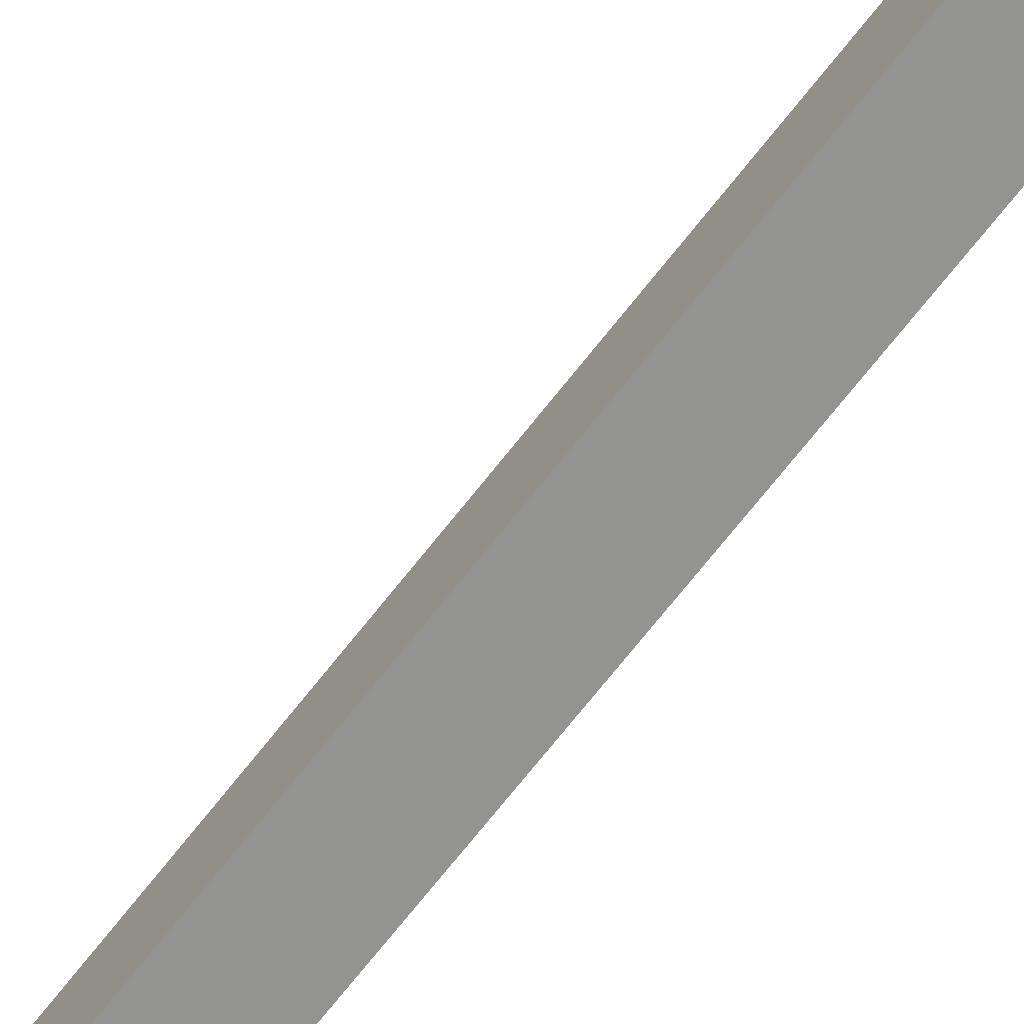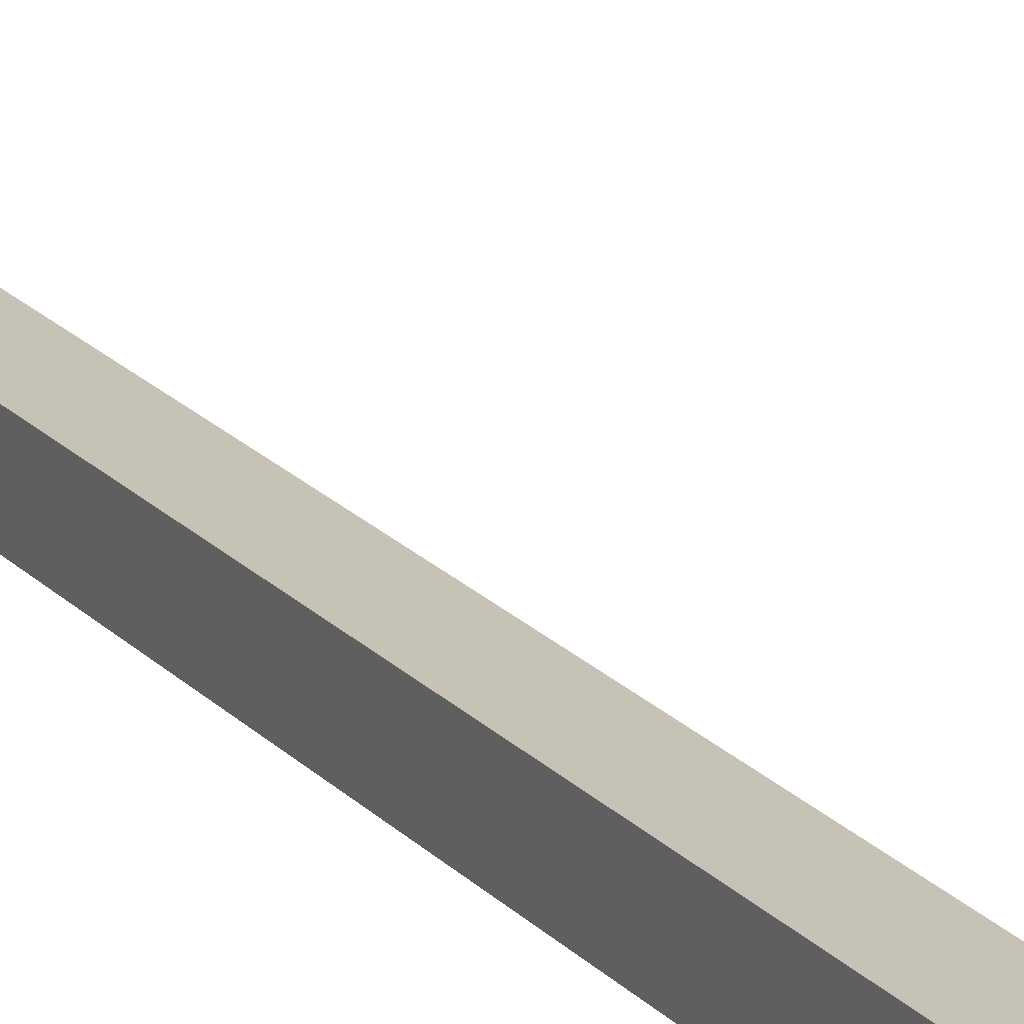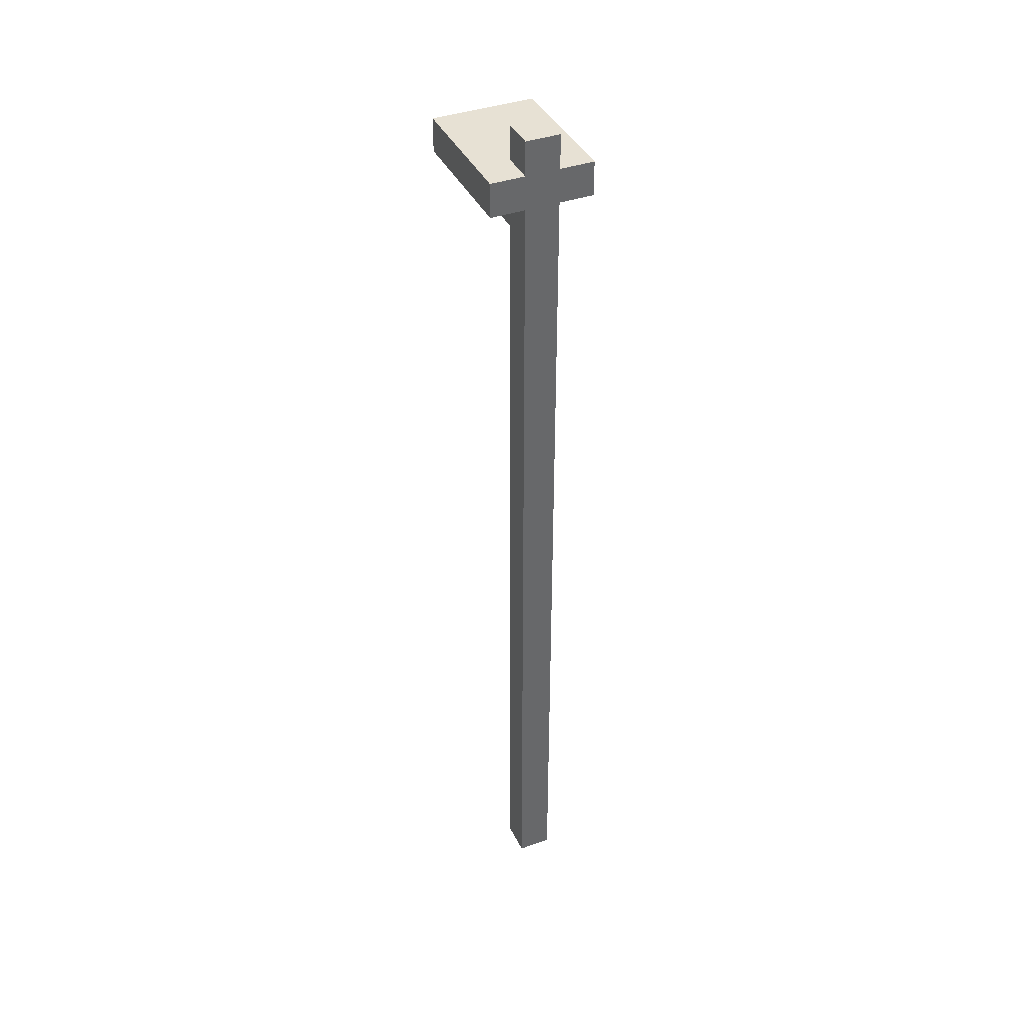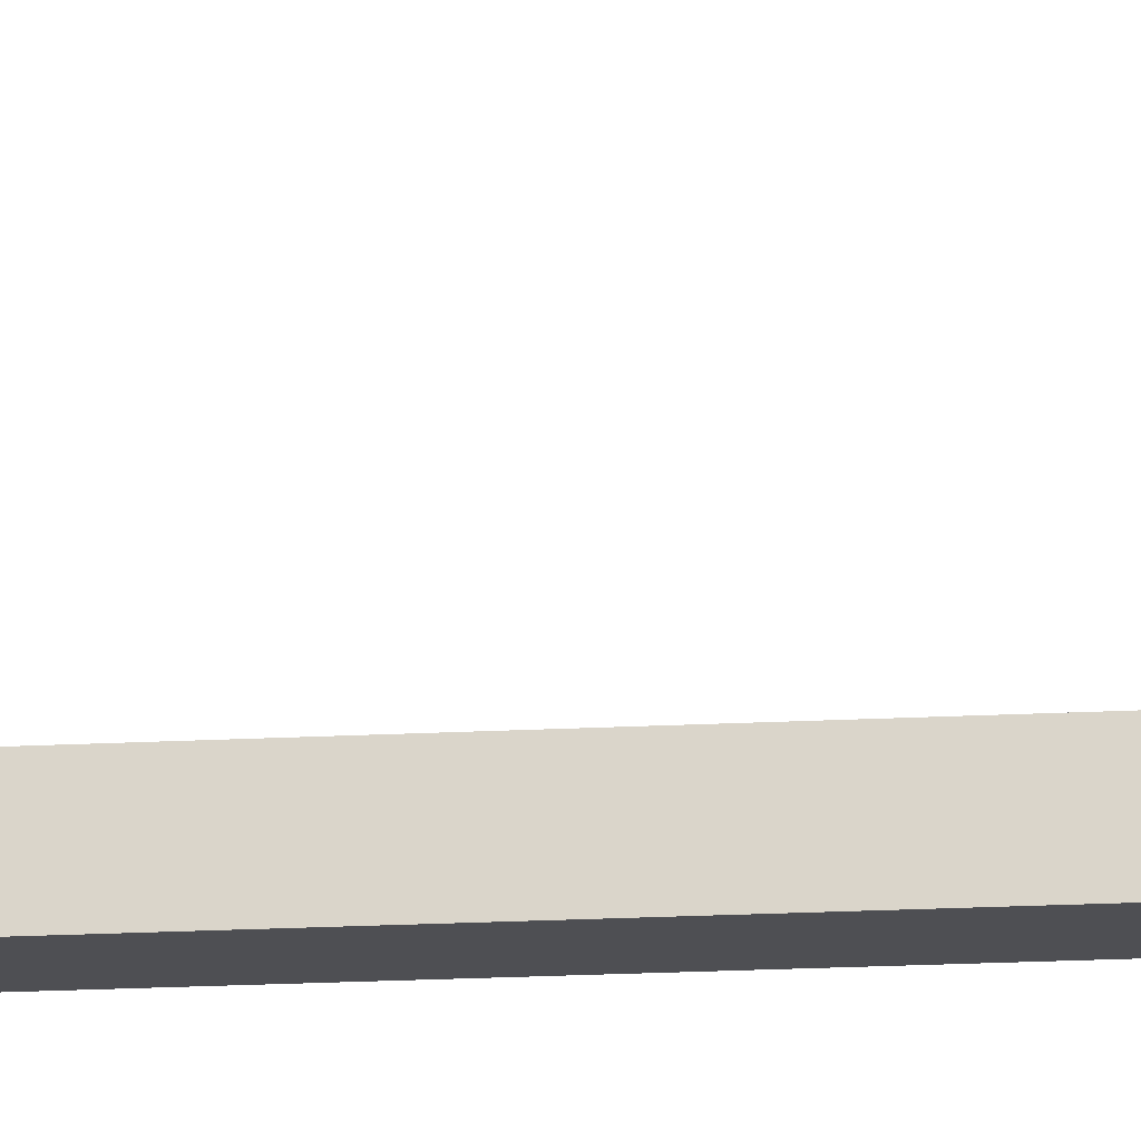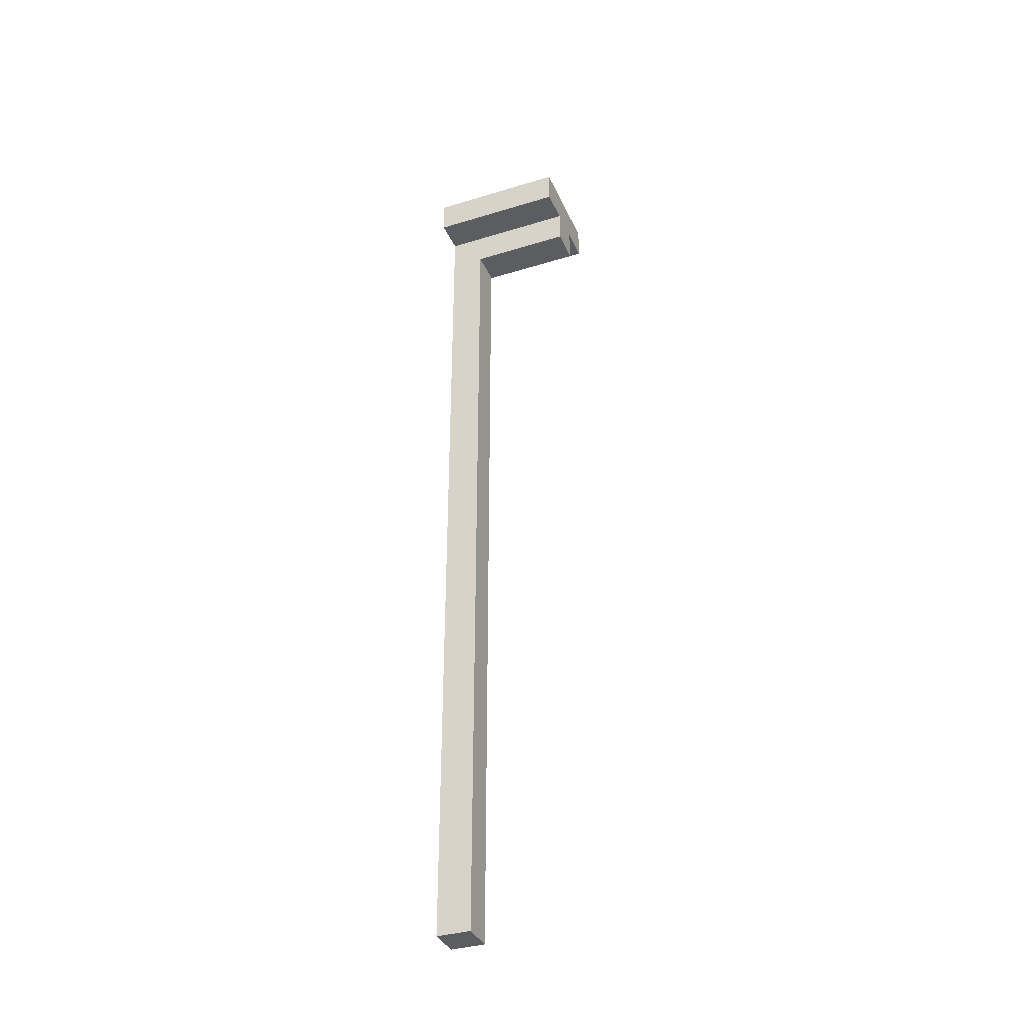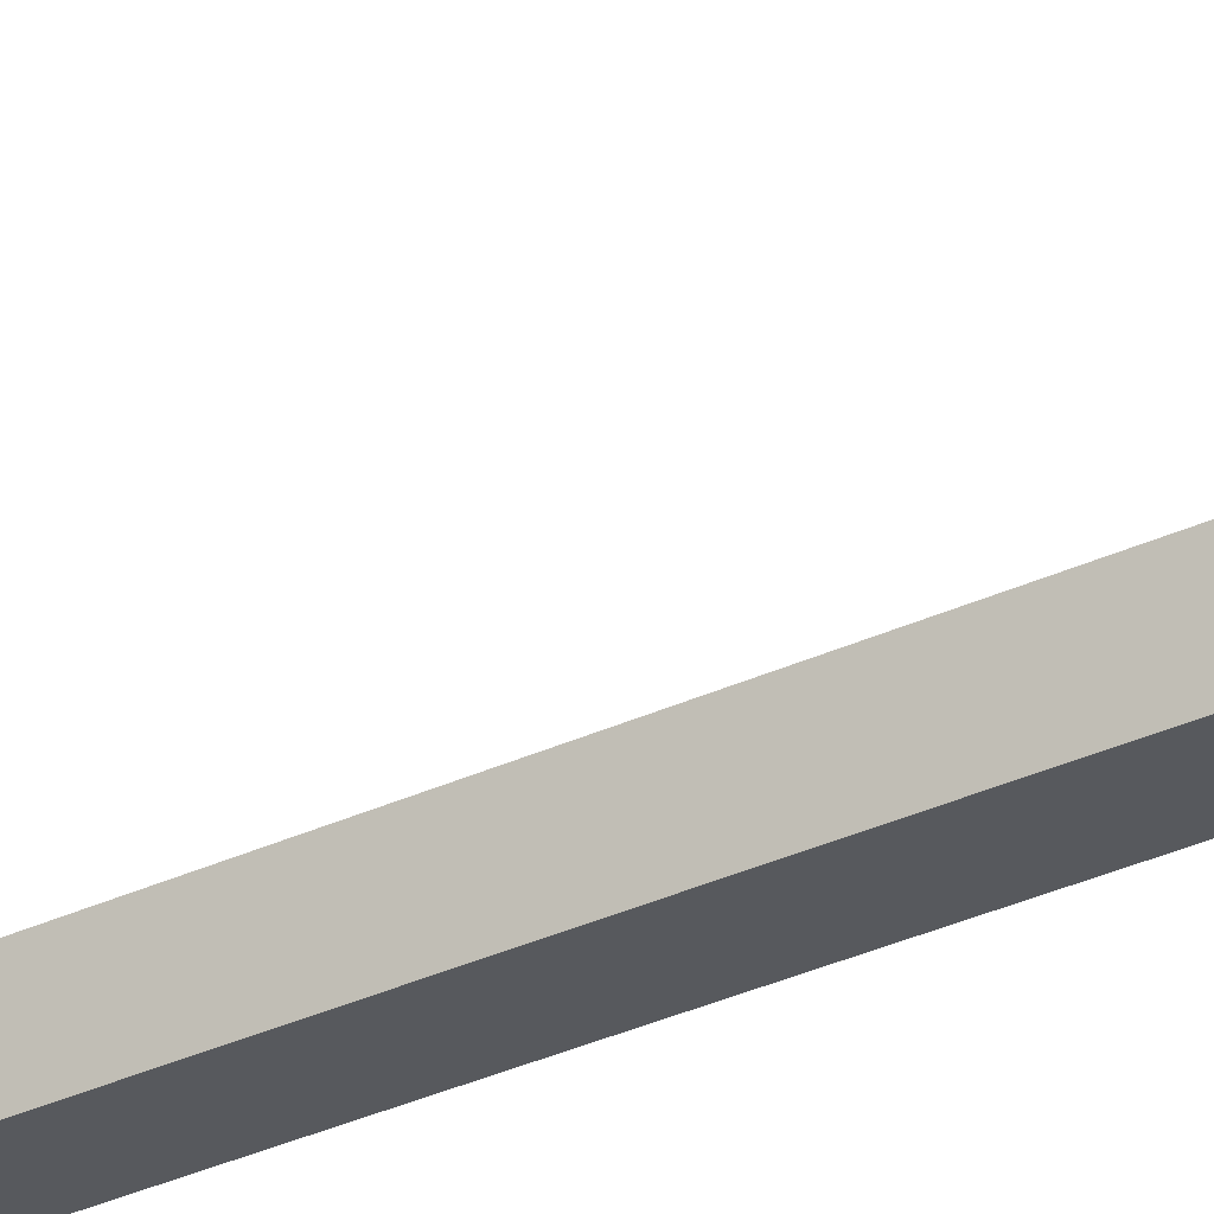
<metadata>
{"format":"obj","ext":"obj","renderer":"f3d","projection":"perspective","resolution":1024,"background":"white","views":[{"elev":-66.6,"azim":-37.4,"up":"+Z"},{"elev":18.9,"azim":152.4,"up":"+Z"},{"elev":39.6,"azim":156.3,"up":"+Y"},{"elev":-18.2,"azim":-83.9,"up":"+Z"},{"elev":-36.1,"azim":-68.2,"up":"+Y"},{"elev":-29.3,"azim":125.7,"up":"+Z"}]}
</metadata>
<code>
g PublicLight
v -1.5 26 2.5
v -1.5 26 -1.5
v -1.5 27 2.5
v -1.5 27 -1.5
v -0.5 0 -0.5
v -0.5 0 -1.5
v -0.5 25 2.5
v -0.5 25 -0.5
v -0.5 26 2.5
v -0.5 26 -0.5
v -0.5 26 -1.5
v -0.5 27 -0.5
v -0.5 27 -1.5
v -0.5 28 -0.5
v -0.5 28 -1.5
v 0.5 0 -0.5
v 0.5 0 -1.5
v 0.5 25 2.5
v 0.5 25 -0.5
v 0.5 26 2.5
v 0.5 26 -0.5
v 0.5 26 -1.5
v 0.5 27 -0.5
v 0.5 27 -1.5
v 0.5 28 -0.5
v 0.5 28 -1.5
v 1.5 26 2.5
v 1.5 26 -1.5
v 1.5 27 2.5
v 1.5 27 -1.5
v -1.5 26 2.5
v -1.5 27 2.5
v -0.5 25 2.5
v -0.5 26 2.5
v 0.5 25 2.5
v 0.5 26 2.5
v 1.5 26 2.5
v 1.5 27 2.5
v -0.5 0 -0.5
v -0.5 25 -0.5
v -0.5 27 -0.5
v -0.5 28 -0.5
v 0.5 0 -0.5
v 0.5 25 -0.5
v 0.5 27 -0.5
v 0.5 28 -0.5
v -1.5 26 -1.5
v -1.5 27 -1.5
v -0.5 0 -1.5
v -0.5 26 -1.5
v -0.5 27 -1.5
v -0.5 28 -1.5
v 0.5 0 -1.5
v 0.5 26 -1.5
v 0.5 27 -1.5
v 0.5 28 -1.5
v 1.5 26 -1.5
v 1.5 27 -1.5
v -0.5 0 -0.5
v 0.5 0 -0.5
v -0.5 0 -1.5
v 0.5 0 -1.5
v -0.5 25 2.5
v 0.5 25 2.5
v -0.5 25 -0.5
v 0.5 25 -0.5
v -1.5 26 2.5
v -0.5 26 2.5
v 0.5 26 2.5
v 1.5 26 2.5
v -0.5 26 -0.5
v 0.5 26 -0.5
v -1.5 26 -1.5
v -0.5 26 -1.5
v 0.5 26 -1.5
v 1.5 26 -1.5
v -1.5 27 2.5
v 1.5 27 2.5
v -0.5 27 -0.5
v 0.5 27 -0.5
v -1.5 27 -1.5
v -0.5 27 -1.5
v 0.5 27 -1.5
v 1.5 27 -1.5
v -0.5 28 -0.5
v 0.5 28 -0.5
v -0.5 28 -1.5
v 0.5 28 -1.5
f 3 2 1
f 4 2 3
f 8 6 5
f 9 8 7
f 10 6 8
f 10 8 9
f 11 6 10
f 14 13 12
f 15 13 14
f 16 17 19
f 18 19 20
f 19 17 21
f 20 19 21
f 21 17 22
f 23 24 25
f 25 24 26
f 27 28 29
f 29 28 30
f 34 32 31
f 35 34 33
f 36 32 34
f 36 34 35
f 37 32 36
f 38 32 37
f 43 40 39
f 44 40 43
f 45 42 41
f 46 42 45
f 47 48 50
f 50 48 51
f 49 50 53
f 51 52 53
f 50 51 53
f 53 52 54
f 54 52 55
f 55 52 56
f 54 55 57
f 57 55 58
f 61 60 59
f 62 60 61
f 65 64 63
f 66 64 65
f 71 68 67
f 72 70 69
f 73 71 67
f 74 71 73
f 75 70 72
f 76 70 75
f 77 78 79
f 79 78 80
f 77 79 81
f 81 79 82
f 80 78 83
f 83 78 84
f 85 86 87
f 87 86 88

</code>
